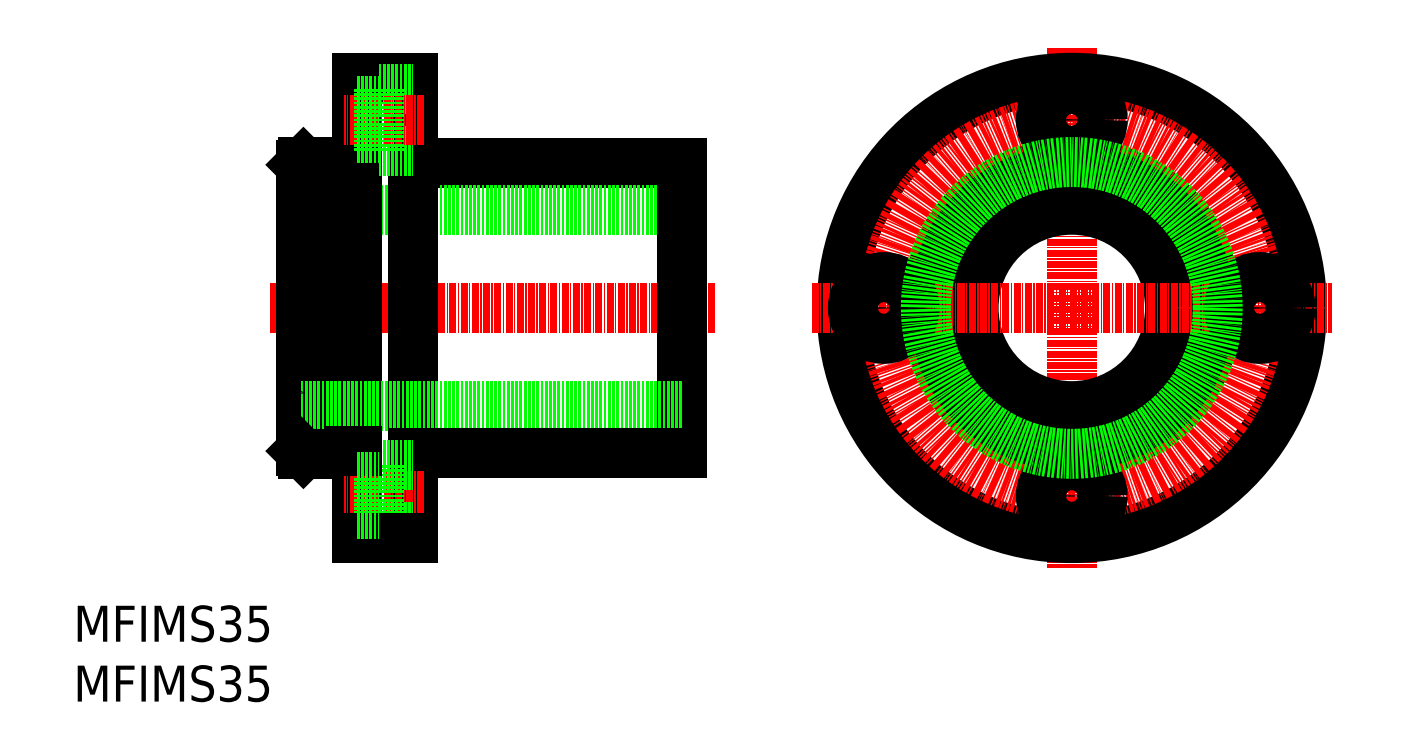
<metadata>
{"format":"dxf","ext":"dxf","renderer":"ezdxf+matplotlib","layout":"modelspace","background":"white","min_lineweight":24,"dpi":150}
</metadata>
<code>
0
SECTION
2
ENTITIES
0
LINE
8
CENTER
10
167.9
20
106.9
30
0
11
88.5
21
106.9
31
0
0
LINE
8
0
10
162.2
20
132.7
30
0
11
114.2
21
132.7
31
0
0
LINE
8
0
10
162.2
20
124.4
30
0
11
94.18
21
124.4
31
0
0
LINE
8
0
10
94.18
20
132.4
30
0
11
94.18
21
81.39
31
0
0
LINE
8
0
10
103.2
20
132.9
30
0
11
103.2
21
80.89
31
0
0
LINE
8
0
10
104.2
20
147.9
30
0
11
104.2
21
65.89
31
0
0
LINE
8
0
10
114.2
20
147.9
30
0
11
114.2
21
65.89
31
0
0
LINE
8
0
10
103.2
20
132.9
30
0
11
94.68
21
132.9
31
0
0
LINE
8
0
10
94.18
20
121.9
30
0
11
94.18
21
121.9
31
0
0
LINE
8
0
10
104.2
20
132.4
30
0
11
103.2
21
132.4
31
0
0
LINE
8
0
10
114.2
20
147.9
30
0
11
104.2
21
147.9
31
0
0
LINE
8
0
10
108.1
20
145.9
30
0
11
114.2
21
145.9
31
0
0
LINE
8
0
10
108.1
20
134.9
30
0
11
114.2
21
134.9
31
0
0
LINE
8
CENTER
10
116.2
20
140.4
30
0
11
102
21
140.4
31
0
0
LINE
8
0
10
108.1
20
145.9
30
0
11
108.1
21
134.9
31
0
0
LINE
8
0
10
104.2
20
137.1
30
0
11
108.1
21
137.1
31
0
0
LINE
8
0
10
104.2
20
143.7
30
0
11
108.1
21
143.7
31
0
0
LINE
8
CENTER
10
231.6
20
153.3
30
0
11
231.6
21
60.53
31
0
0
LINE
8
0
10
162.2
20
132.7
30
0
11
162.2
21
81.09
31
0
0
CIRCLE
8
0
10
231.6
20
106.9
30
0
40
17.5
0
CIRCLE
8
0
10
231.6
20
106.9
30
0
40
25.8
0
CIRCLE
8
0
10
231.6
20
106.9
30
0
40
41
0
CIRCLE
8
CENTER
10
231.6
20
106.9
30
0
40
33.5
0
CIRCLE
8
0
10
231.6
20
73.39
30
0
40
3.3
0
CIRCLE
8
0
10
231.6
20
73.39
30
0
40
5.5
0
CIRCLE
8
0
10
231.6
20
140.4
30
0
40
5.5
0
CIRCLE
8
0
10
231.6
20
140.4
30
0
40
3.3
0
LINE
8
CENTER
10
185.2
20
106.9
30
0
11
277.9
21
106.9
31
0
0
CIRCLE
8
0
10
198.1
20
106.9
30
0
40
5.5
0
CIRCLE
8
0
10
198.1
20
106.9
30
0
40
3.3
0
CIRCLE
8
0
10
265.1
20
106.9
30
0
40
5.5
0
CIRCLE
8
0
10
265.1
20
106.9
30
0
40
3.3
0
TEXT
8
0
10
53.69
20
47.43
30
0
40
6.4
1
MFIMS35
0
TEXT
8
0
10
53.69
20
36.76
30
0
40
6.4
1
MFIMS35
0
LINE
8
0
10
162.2
20
89.39
30
0
11
94.18
21
89.39
31
0
0
LINE
8
0
10
162.2
20
81.09
30
0
11
114.2
21
81.09
31
0
0
LINE
8
0
10
103.2
20
80.89
30
0
11
94.68
21
80.89
31
0
0
LINE
8
CENTER
10
116.2
20
73.39
30
0
11
102
21
73.39
31
0
0
LINE
8
0
10
94.18
20
91.89
30
0
11
94.18
21
91.89
31
0
0
LINE
8
0
10
108.1
20
67.89
30
0
11
108.1
21
78.89
31
0
0
LINE
8
0
10
108.1
20
78.89
30
0
11
114.2
21
78.89
31
0
0
LINE
8
0
10
104.2
20
81.39
30
0
11
103.2
21
81.39
31
0
0
LINE
8
0
10
108.1
20
67.89
30
0
11
114.2
21
67.89
31
0
0
LINE
8
0
10
114.2
20
65.89
30
0
11
104.2
21
65.89
31
0
0
LINE
8
0
10
104.2
20
70.09
30
0
11
108.1
21
70.09
31
0
0
LINE
8
0
10
104.2
20
76.69
30
0
11
108.1
21
76.69
31
0
0
LINE
8
0
10
94.68
20
132.9
30
0
11
94.18
21
132.4
31
0
0
LINE
8
0
10
94.18
20
81.39
30
0
11
94.68
21
80.89
31
0
0
CIRCLE
8
0
10
231.6
20
106.9
30
0
40
26
0
ENDSEC
0
EOF

</code>
